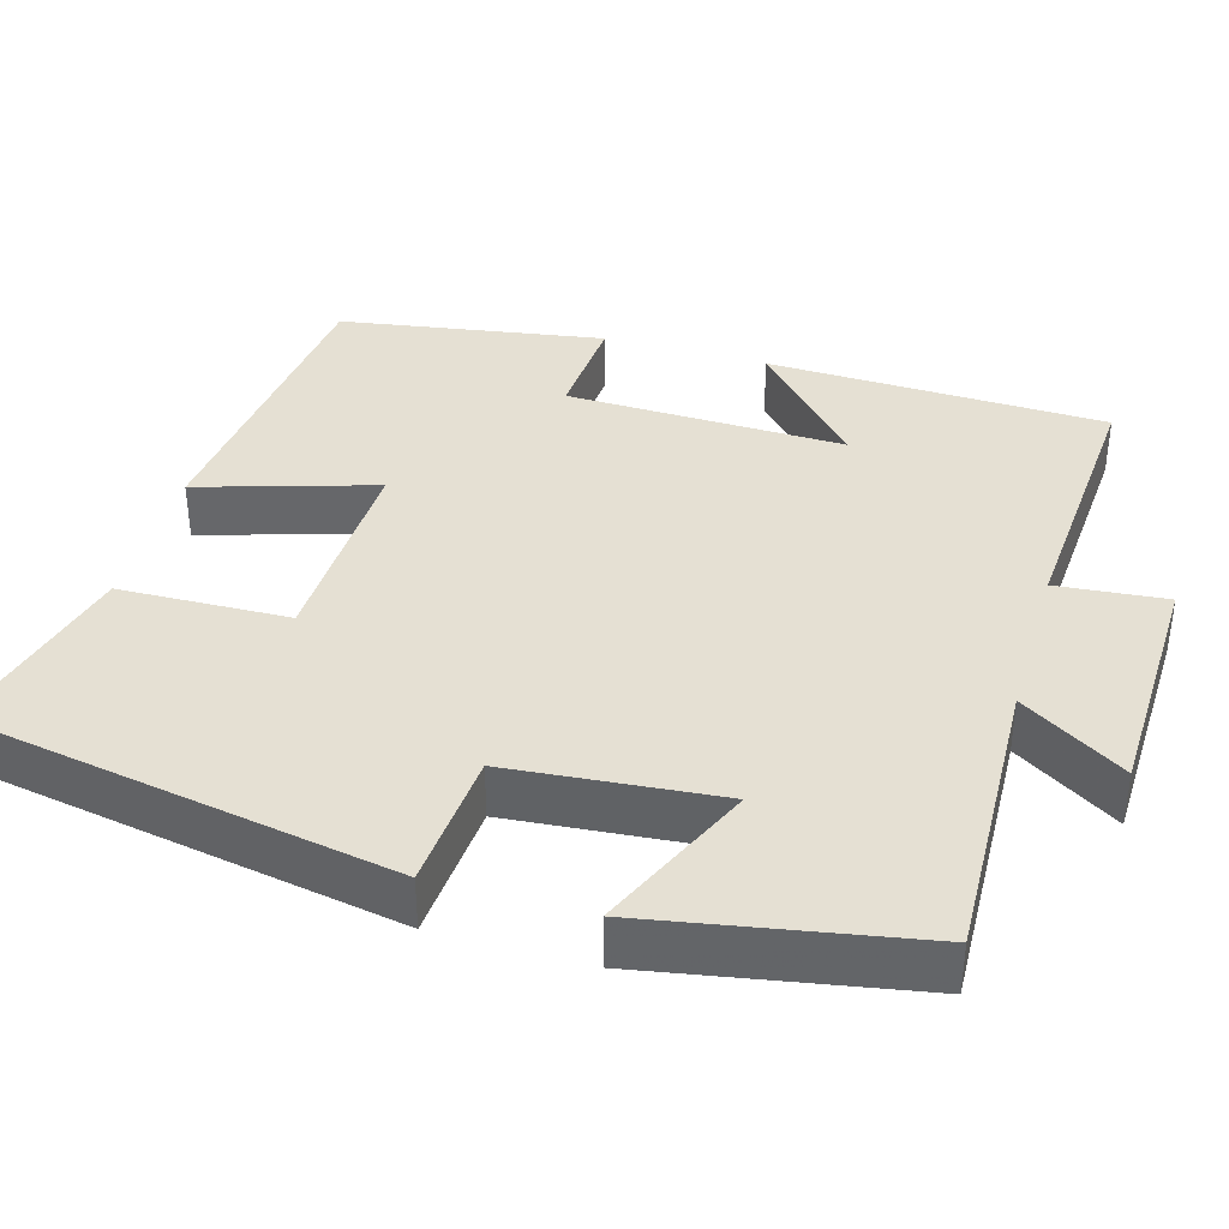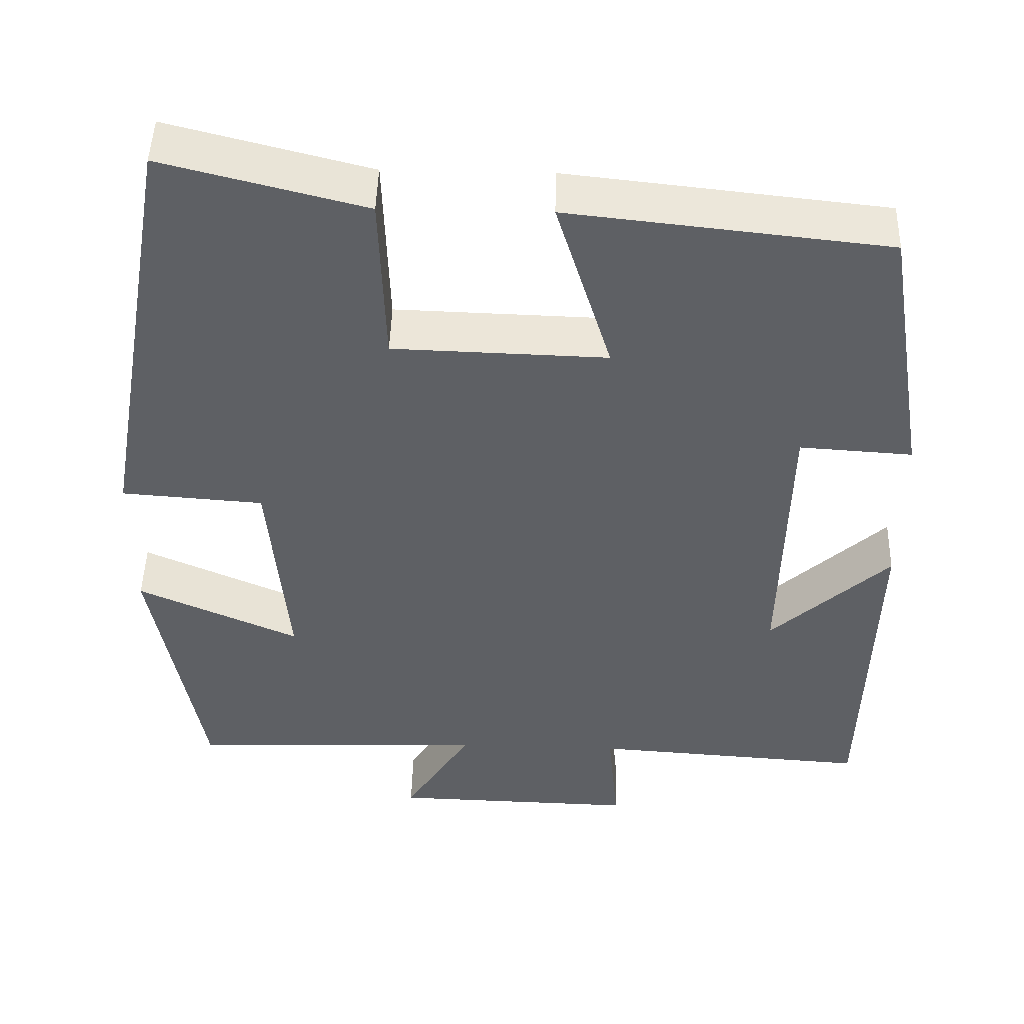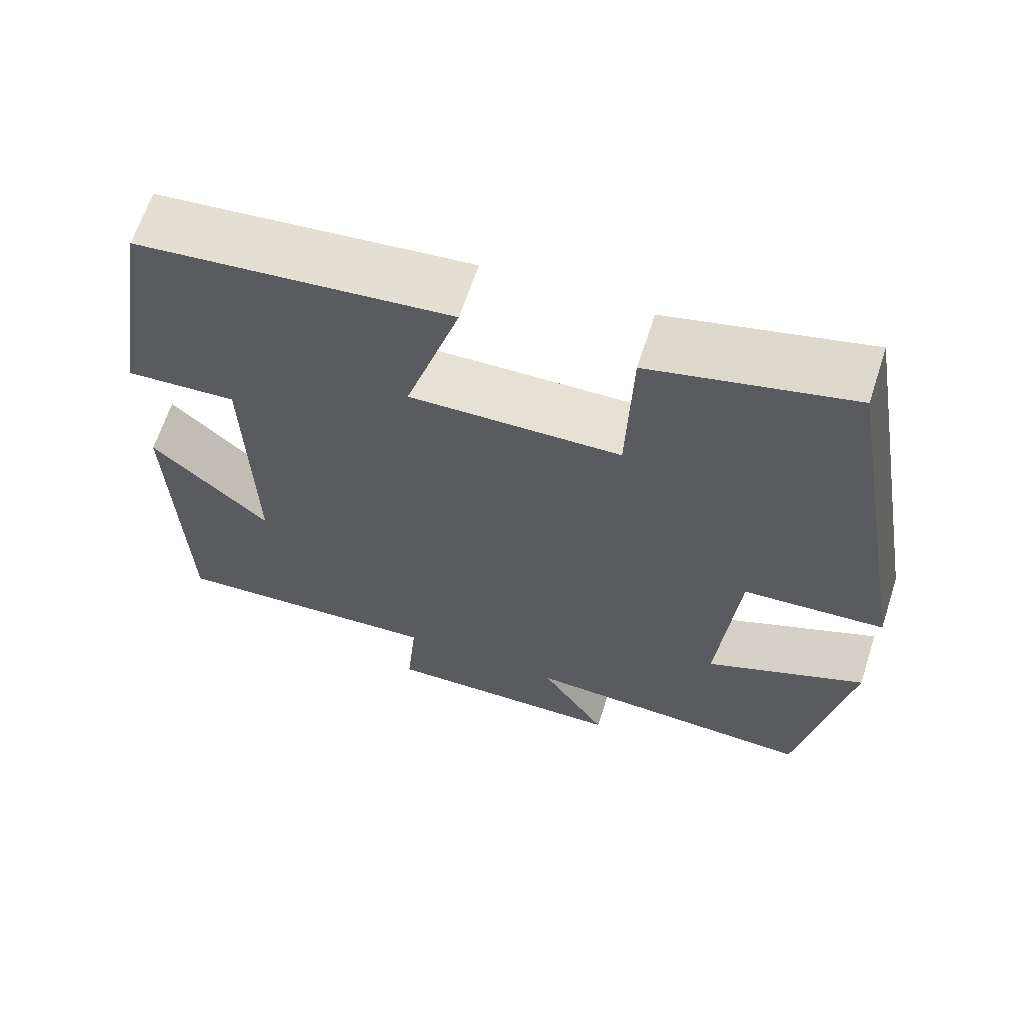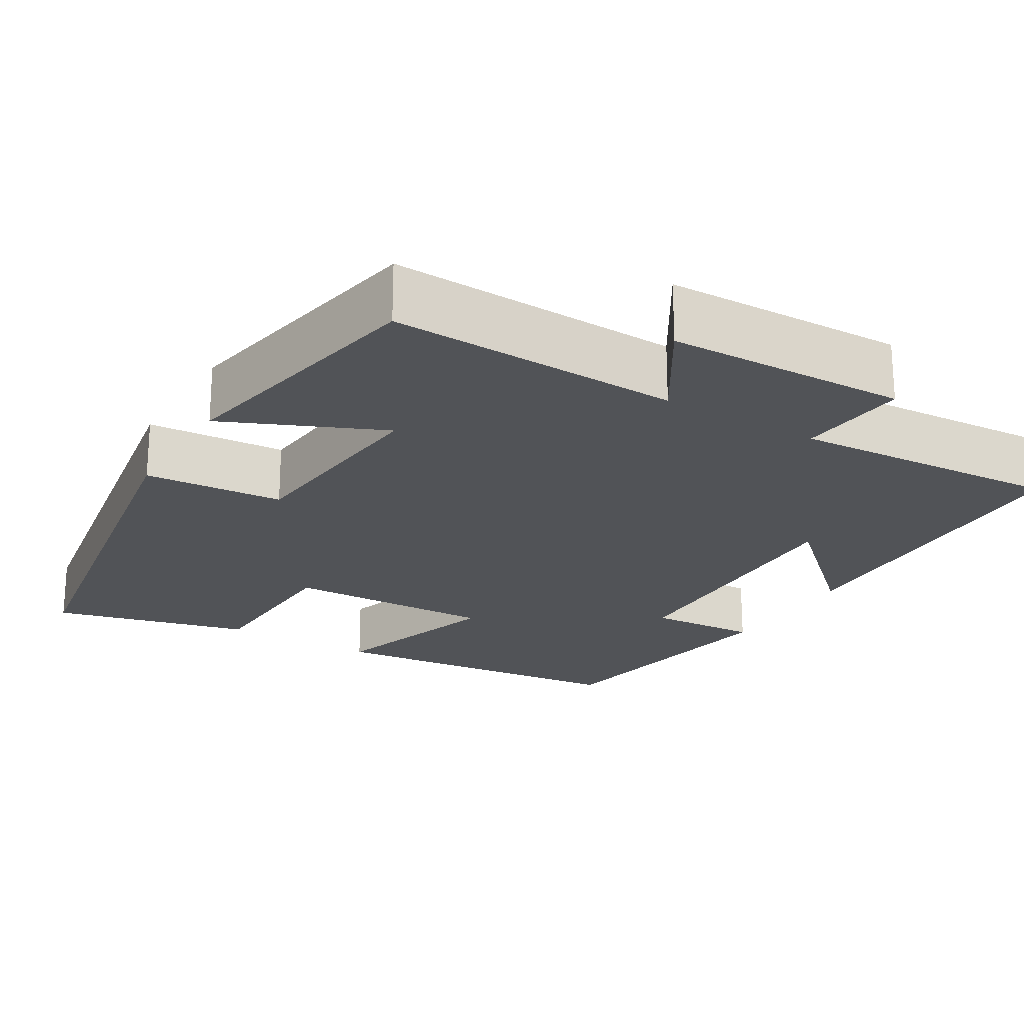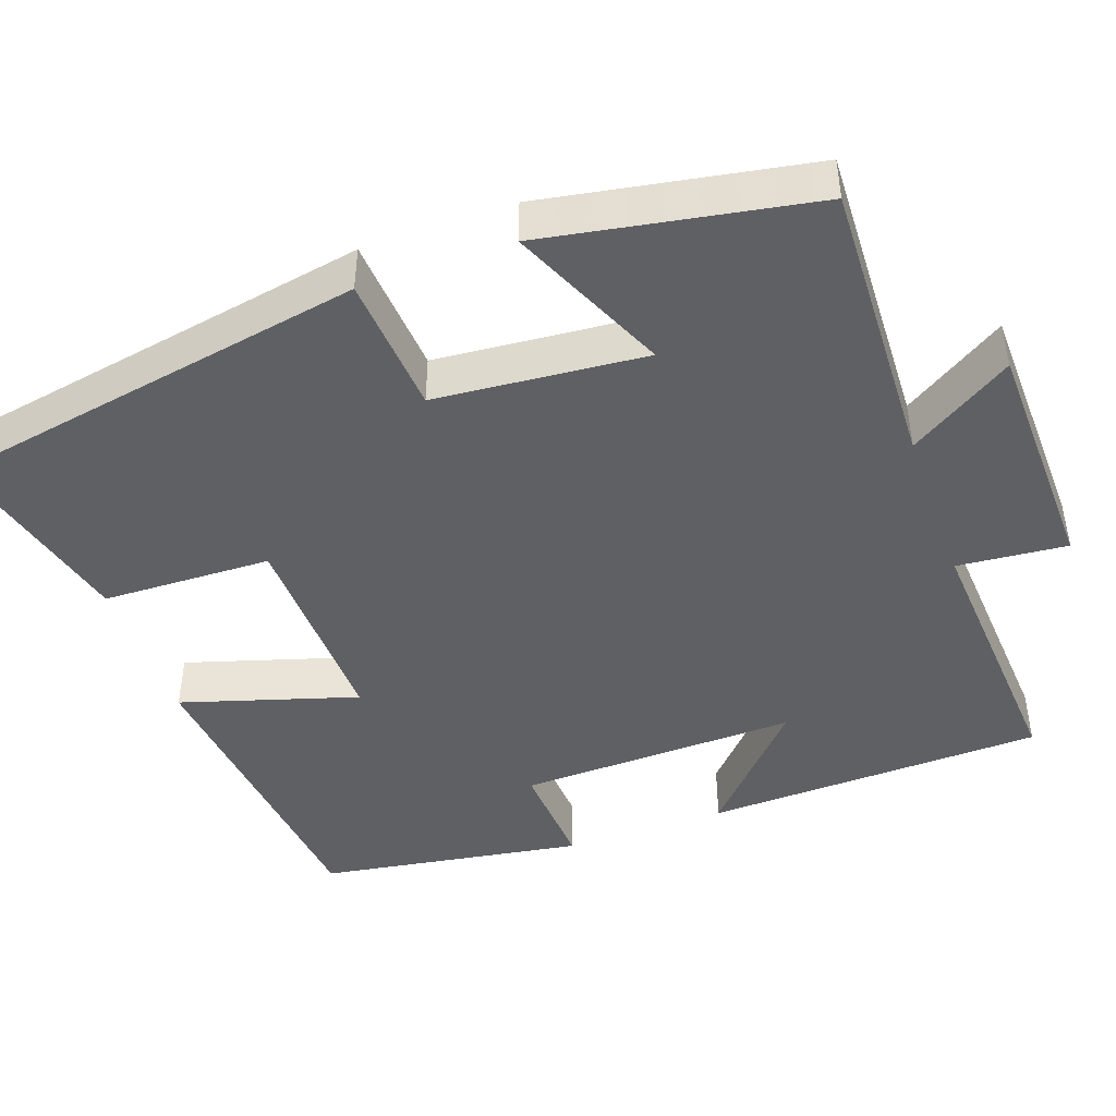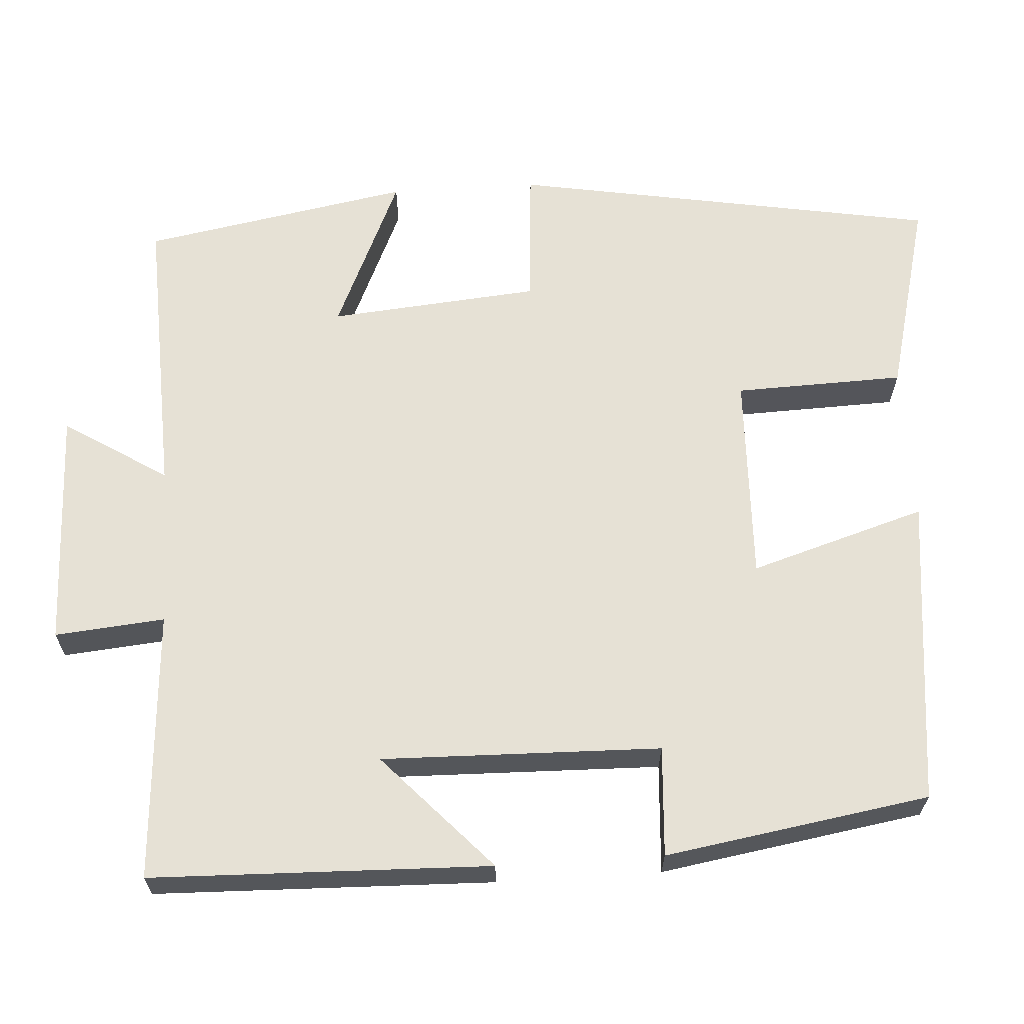
<metadata>
{"format":"obj","ext":"obj","renderer":"f3d","projection":"perspective","resolution":1024,"background":"white","views":[{"elev":37.9,"azim":106.2,"up":"+Y"},{"elev":47.2,"azim":-178.4,"up":"+Z"},{"elev":64.7,"azim":18.0,"up":"+Z"},{"elev":-22.1,"azim":148.9,"up":"+Y"},{"elev":-45.1,"azim":109.7,"up":"+Y"},{"elev":64.2,"azim":-93.6,"up":"+Y"}]}
</metadata>
<code>
v -0.445 0.07 0.457
v -0.05 0.07 0.5
v -0.119 0.07 0.276
v 0.147 0.07 0.284
v 0.154 0.07 0.5
v 0.405 0.07 0.564
v 0.5 0.07 0.02
v 0.323 0.07 0.007
v 0.299 0.07 -0.261
v 0.5 0.07 -0.172
v 0.438 0.07 -0.514
v 0.067 0.07 -0.5
v 0.15 0.07 -0.632
v -0.156 0.07 -0.64
v -0.143 0.07 -0.5
v -0.488 0.07 -0.523
v -0.5 0.07 -0.09
v -0.352 0.07 -0.227
v -0.36 0.07 0.129
v -0.5 0.07 0.12
v -0.445 0 0.457
v -0.05 0 0.5
v -0.119 0 0.276
v 0.147 0 0.284
v 0.154 0 0.5
v 0.405 0 0.564
v 0.5 0 0.02
v 0.323 0 0.007
v 0.299 0 -0.261
v 0.5 0 -0.172
v 0.438 0 -0.514
v 0.067 0 -0.5
v 0.15 0 -0.632
v -0.156 0 -0.64
v -0.143 0 -0.5
v -0.488 0 -0.523
v -0.5 0 -0.09
v -0.352 0 -0.227
v -0.36 0 0.129
v -0.5 0 0.12
f 19 20 1 2
f 18 19 2 3
f 15 16 17 18
f 15 18 3 4
f 12 13 14 15
f 12 15 4
f 9 10 11 12
f 8 9 12 4
f 6 7 8
f 4 5 6 8
f 22 21 40 39
f 23 22 39 38
f 38 37 36 35
f 24 23 38 35
f 35 34 33 32
f 24 35 32
f 32 31 30 29
f 24 32 29 28
f 28 27 26
f 28 26 25 24
f 1 21 22 2
f 2 22 23 3
f 3 23 24 4
f 4 24 25 5
f 5 25 26 6
f 6 26 27 7
f 7 27 28 8
f 8 28 29 9
f 9 29 30 10
f 10 30 31 11
f 11 31 32 12
f 12 32 33 13
f 13 33 34 14
f 14 34 35 15
f 15 35 36 16
f 16 36 37 17
f 17 37 38 18
f 18 38 39 19
f 19 39 40 20
f 20 40 21 1

</code>
